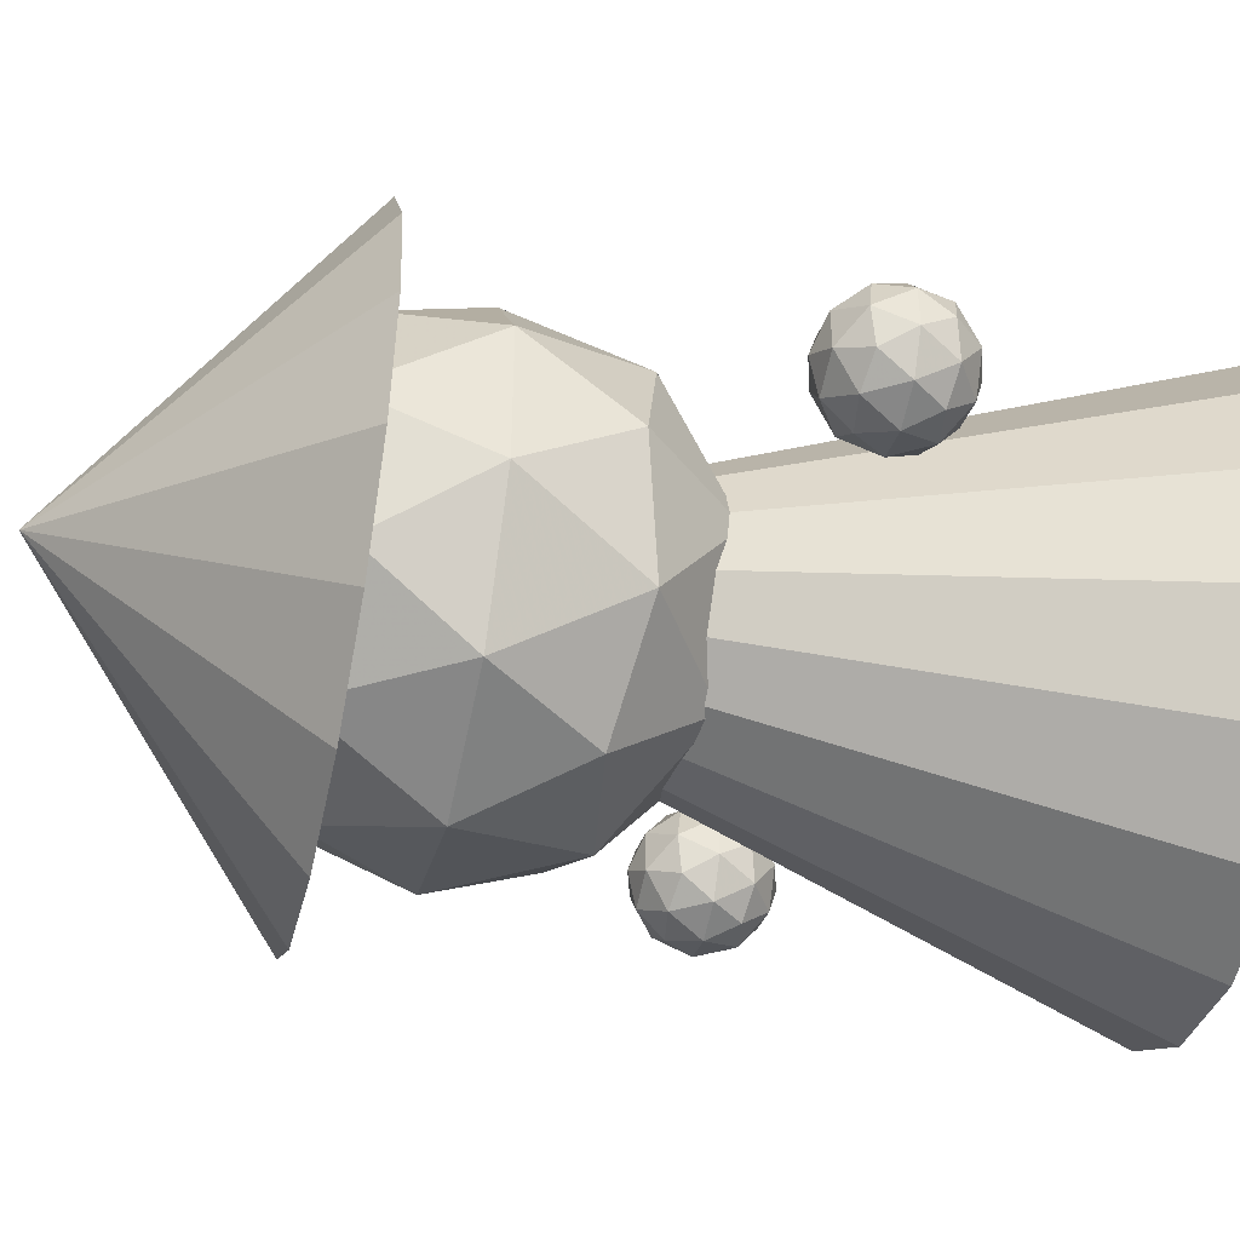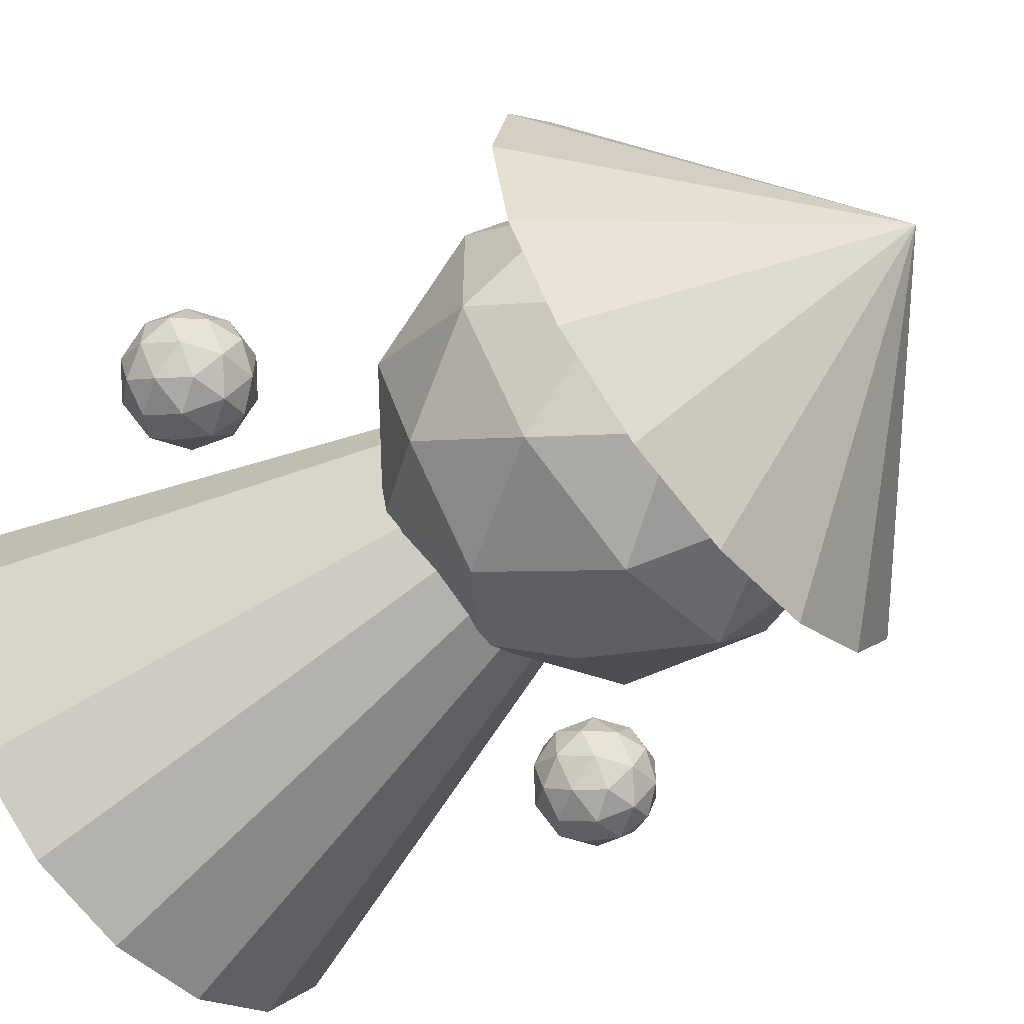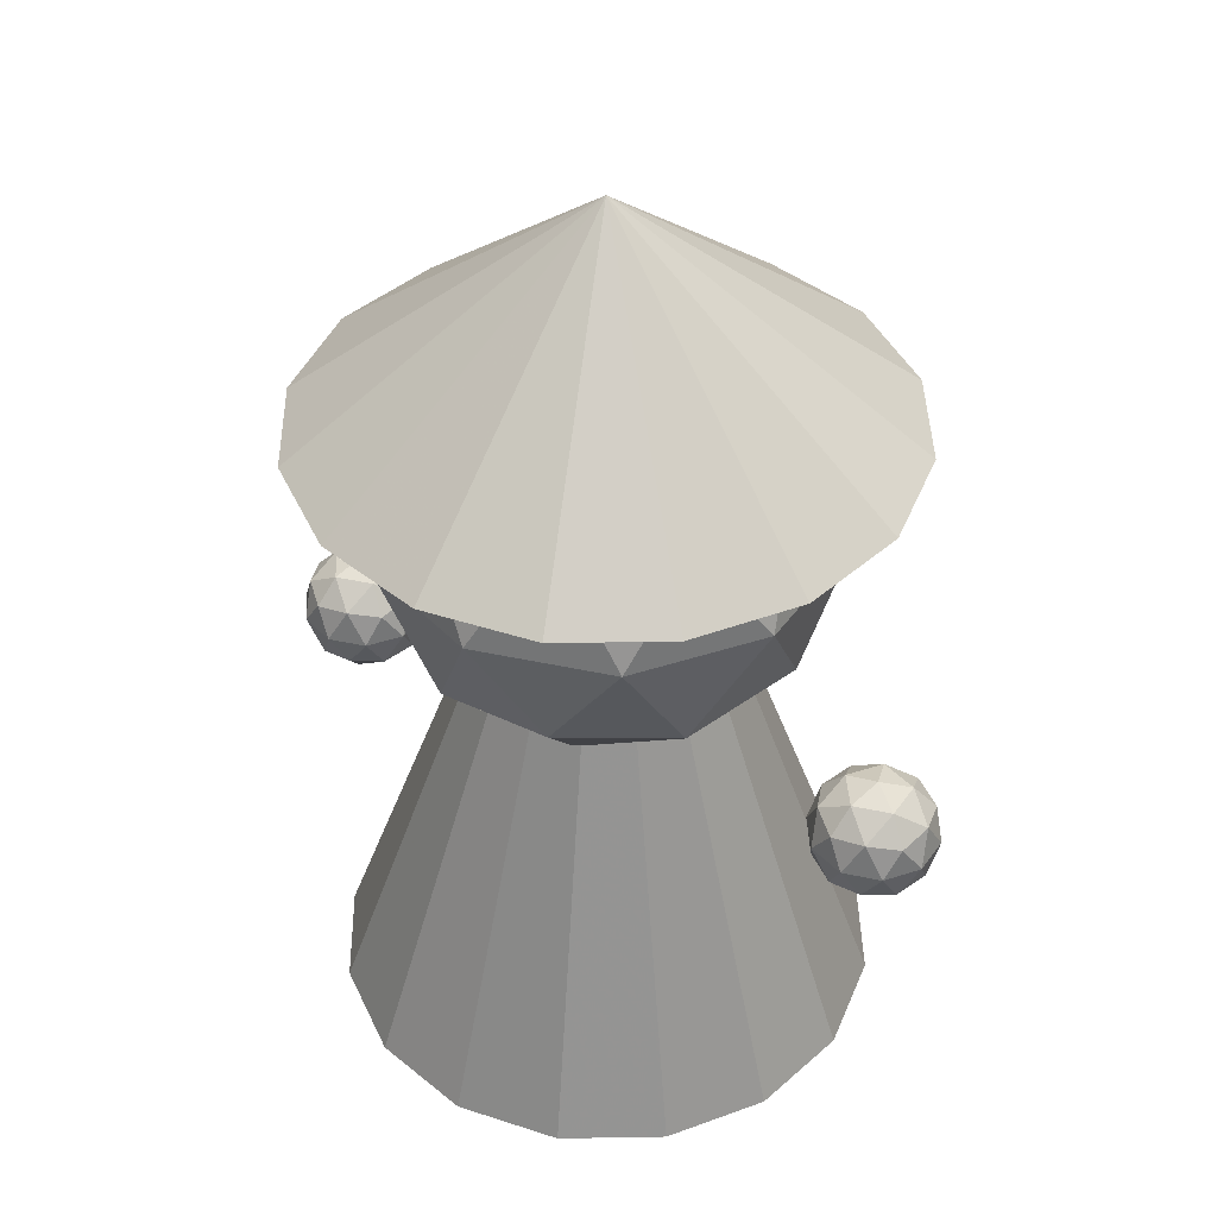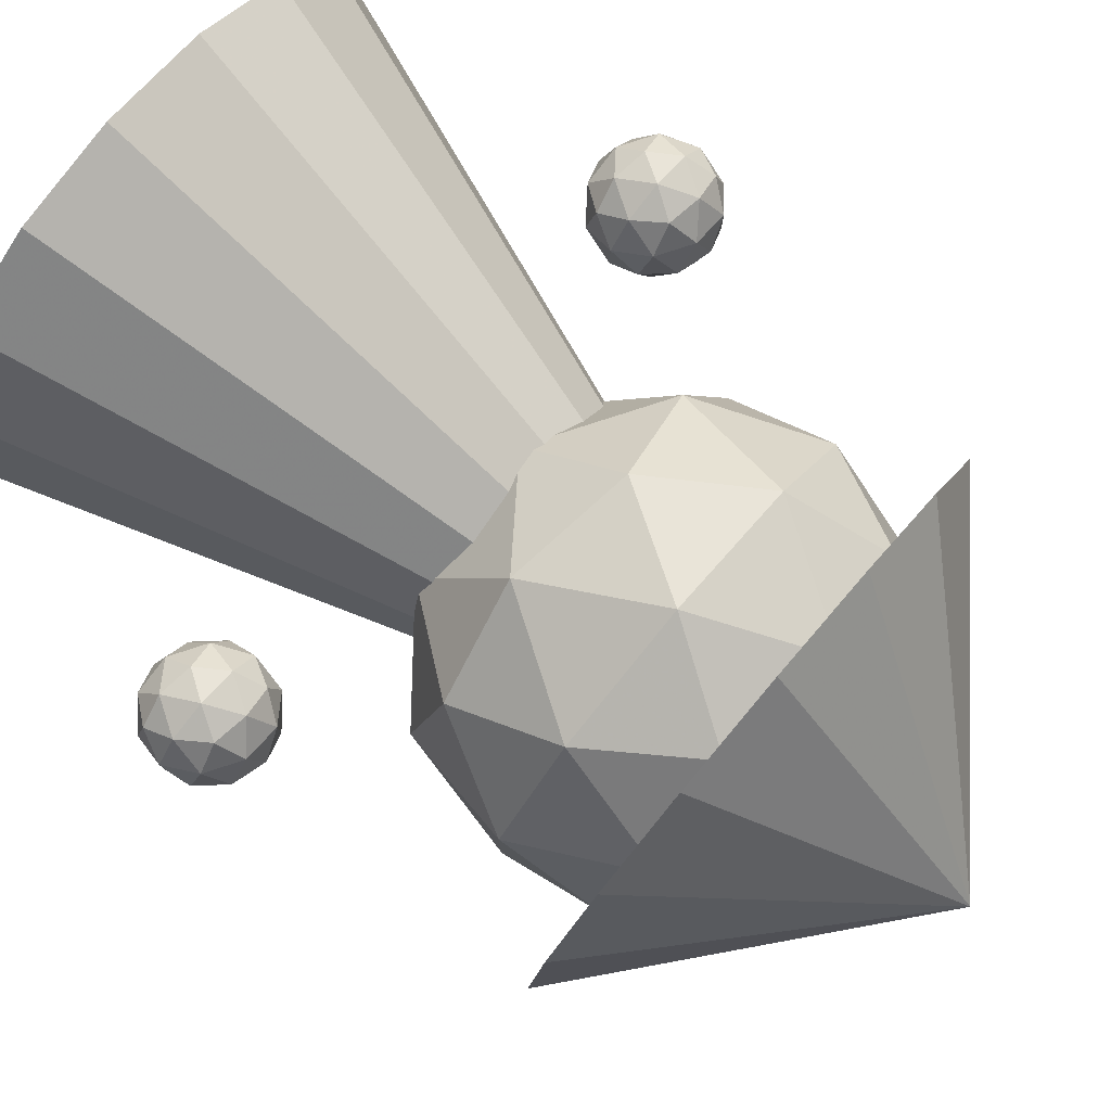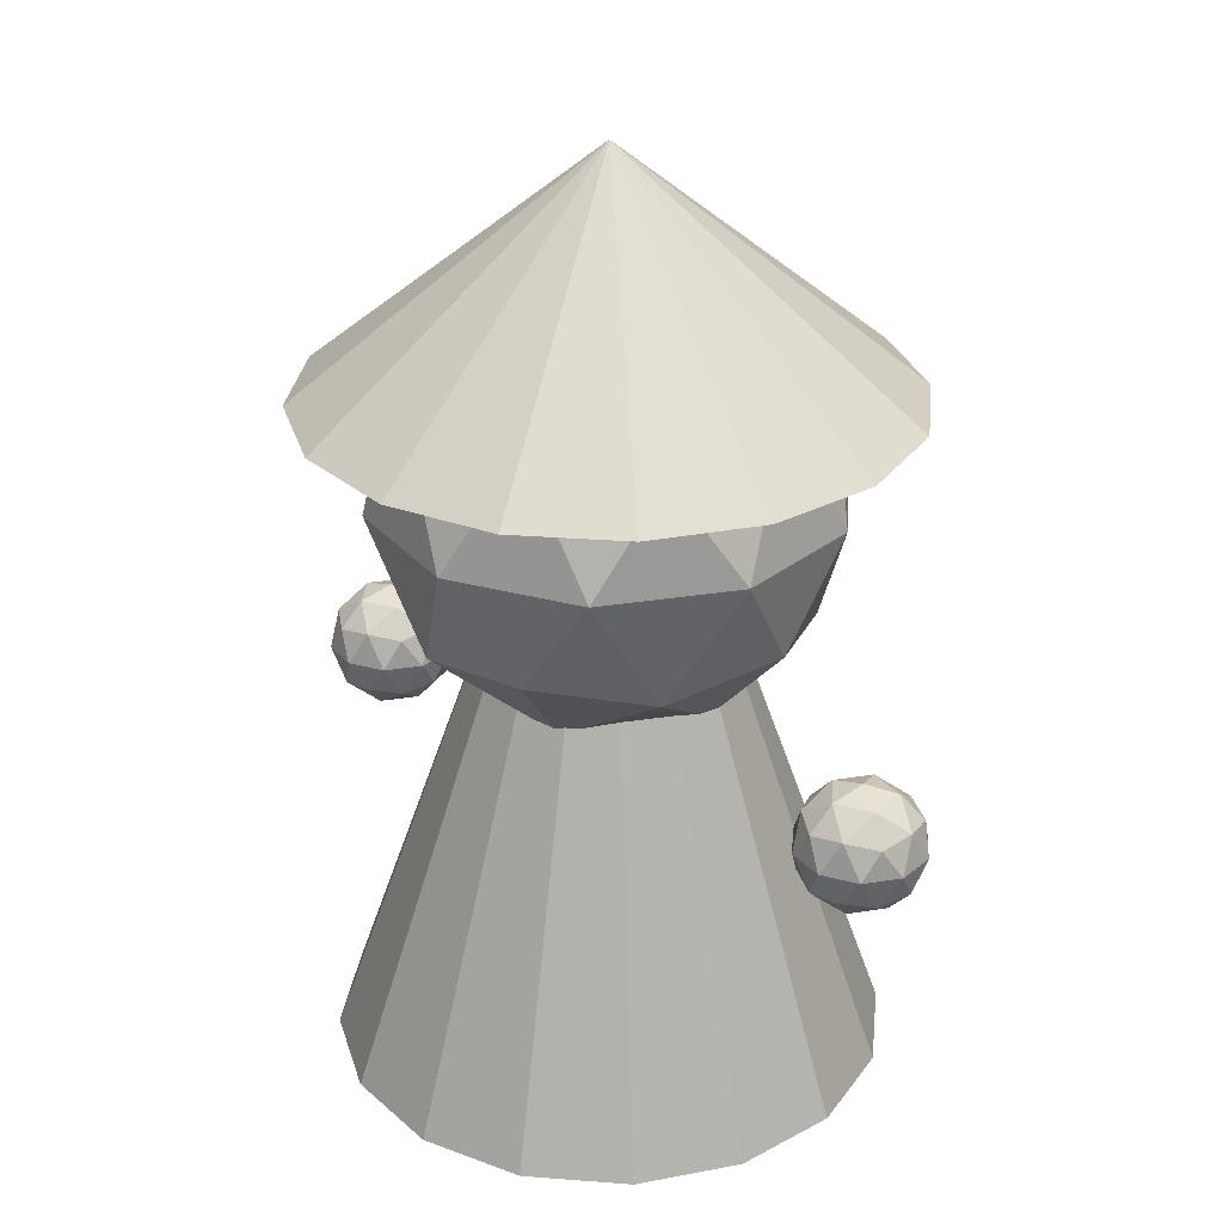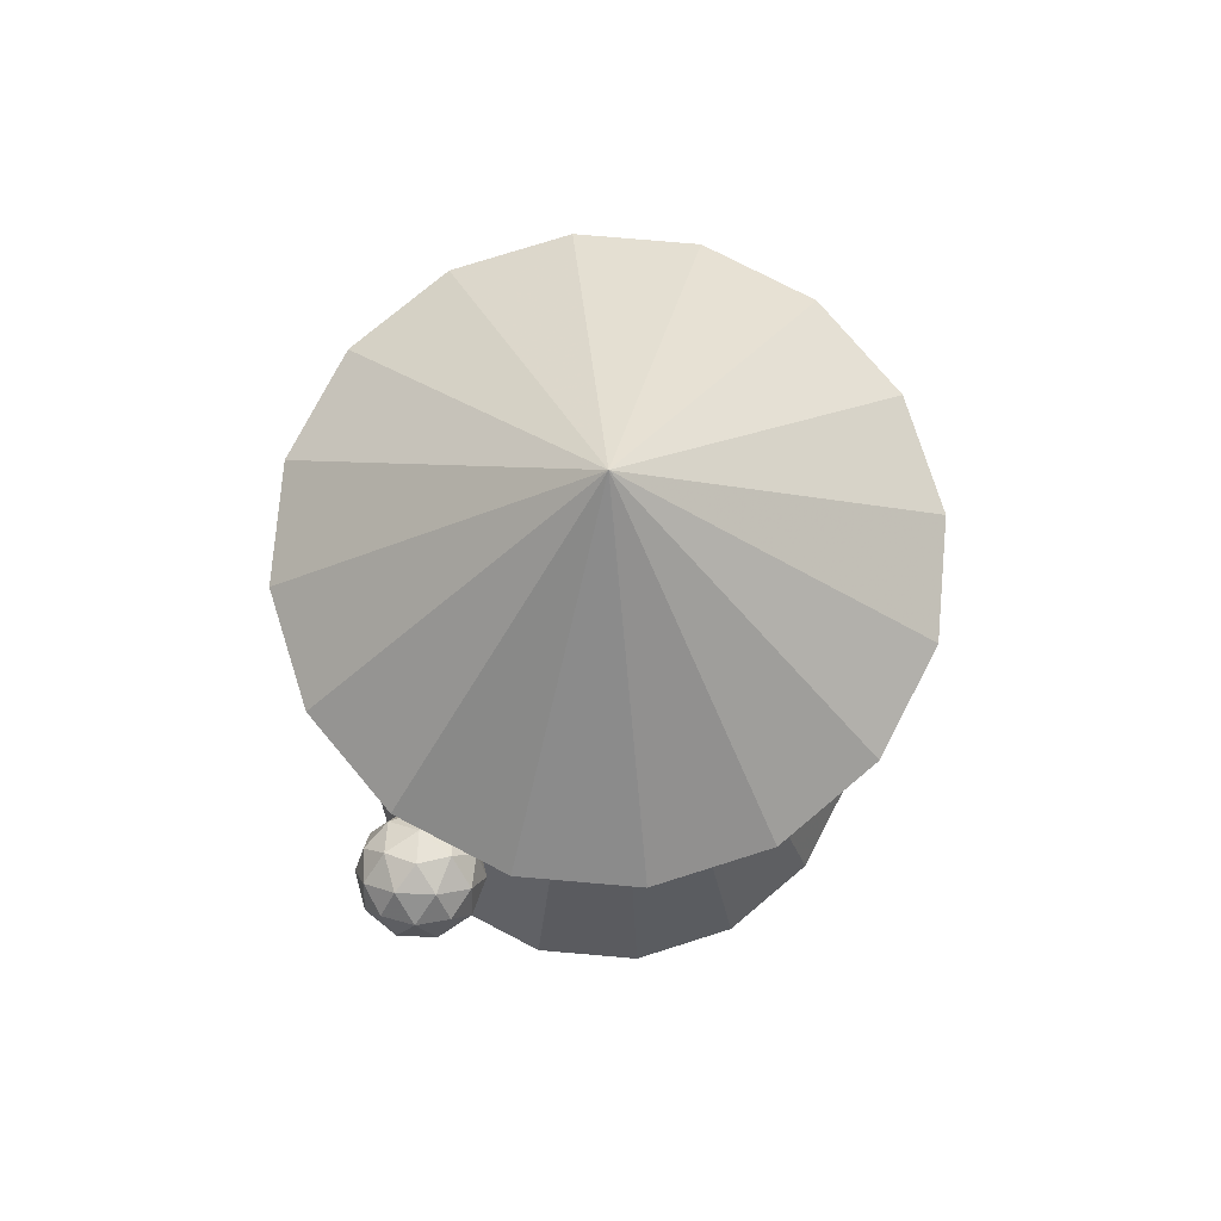
<metadata>
{"format":"obj","ext":"obj","renderer":"f3d","projection":"perspective","resolution":1024,"background":"white","views":[{"elev":-43.8,"azim":-102.5,"up":"+Z"},{"elev":-58.7,"azim":129.5,"up":"+Z"},{"elev":42.0,"azim":-147.4,"up":"+Y"},{"elev":79.8,"azim":130.4,"up":"+Z"},{"elev":28.4,"azim":-139.7,"up":"+Y"},{"elev":76.1,"azim":128.7,"up":"+Y"}]}
</metadata>
<code>
o Cube_Cube.001
v -0.2764 -0.4472 0.8506
v 0.7236 -0.4472 0.5257
v 0 -1 0
v -0.8944 -0.4472 0
v -0.2764 -0.4472 -0.8506
v 0.7236 -0.4472 -0.5257
v 0.2764 0.4472 0.8506
v -0.7236 0.4472 0.5257
v -0.7236 0.4472 -0.5257
v 0.2764 0.4472 -0.8506
v 0.8944 0.4472 0
v 0 1 0
v -0.6882 -0.5257 0.5
v -0.5257 -0.8507 0
v 0.4253 -0.8507 -0.309
v 0.8506 -0.5257 0
v 0.2629 -0.5257 0.809
v 0.4253 -0.8507 0.309
v -0.1625 -0.8507 0.5
v -0.1625 -0.8507 -0.5
v -0.6882 -0.5257 -0.5
v 0.2629 -0.5257 -0.809
v 0.9511 0 0.309
v 0.9511 0 -0.309
v 0 0 1
v 0.5878 0 0.809
v -0.9511 0 0.309
v -0.5878 0 0.809
v -0.5878 0 -0.809
v -0.9511 0 -0.309
v 0.5878 0 -0.809
v 0 0 -1
v 0.6882 0.5257 0.5
v -0.2629 0.5257 0.809
v -0.8506 0.5257 0
v -0.2629 0.5257 -0.809
v 0.6882 0.5257 -0.5
v 0.1625 0.8507 0.5
v 0.5257 0.8507 0
v -0.4253 0.8507 0.309
v -0.4253 0.8507 -0.309
v 0.1625 0.8507 -0.5
f 3 18 19
f 2 18 16
f 3 19 14
f 3 14 20
f 3 20 15
f 2 16 23
f 1 17 25
f 4 13 27
f 5 21 29
f 6 22 31
f 2 23 26
f 1 25 28
f 4 27 30
f 5 29 32
f 6 31 24
f 7 33 38
f 8 34 40
f 9 35 41
f 10 36 42
f 11 37 39
f 39 42 12
f 39 37 42
f 37 10 42
f 42 41 12
f 42 36 41
f 36 9 41
f 41 40 12
f 41 35 40
f 35 8 40
f 40 38 12
f 40 34 38
f 34 7 38
f 38 39 12
f 38 33 39
f 33 11 39
f 24 37 11
f 24 31 37
f 31 10 37
f 32 36 10
f 32 29 36
f 29 9 36
f 30 35 9
f 30 27 35
f 27 8 35
f 28 34 8
f 28 25 34
f 25 7 34
f 26 33 7
f 26 23 33
f 23 11 33
f 31 32 10
f 31 22 32
f 22 5 32
f 29 30 9
f 29 21 30
f 21 4 30
f 27 28 8
f 27 13 28
f 13 1 28
f 25 26 7
f 25 17 26
f 17 2 26
f 23 24 11
f 23 16 24
f 16 6 24
f 15 22 6
f 15 20 22
f 20 5 22
f 20 21 5
f 20 14 21
f 14 4 21
f 14 13 4
f 14 19 13
f 19 1 13
f 16 15 6
f 16 18 15
f 18 3 15
f 19 17 1
f 19 18 17
f 18 2 17
o Cylinder
v -0 0.4131 -1.28
v 0 1.458 -0
v 0.4898 0.4131 -1.183
v 0.9051 0.4131 -0.9051
v 1.183 0.4131 -0.4898
v 1.28 0.4131 0
v 1.183 0.4131 0.4898
v 0.9051 0.4131 0.9051
v 0.4898 0.4131 1.183
v 0 0.4131 1.28
v -0.4898 0.4131 1.183
v -0.9051 0.4131 0.9051
v -1.183 0.4131 0.4898
v -1.28 0.4131 -0
v -1.183 0.4131 -0.4898
v -0.9051 0.4131 -0.9051
v -0.4898 0.4131 -1.183
f 43 44 45
f 45 44 46
f 46 44 47
f 47 44 48
f 48 44 49
f 49 44 50
f 50 44 51
f 51 44 52
f 52 44 53
f 53 44 54
f 54 44 55
f 55 44 56
f 56 44 57
f 57 44 58
f 58 44 59
f 59 44 43
f 59 47 51
f 59 43 45
f 45 46 47
f 47 48 49
f 49 50 47
f 50 51 47
f 51 52 53
f 53 54 55
f 55 56 59
f 56 57 59
f 57 58 59
f 59 45 47
f 51 53 59
f 53 55 59
o Cylinder.001
v -0 -2.561 -1.2
v 0 -0.5607 -0.5
v 0.4592 -2.561 -1.109
v 0.1913 -0.5607 -0.4619
v 0.8485 -2.561 -0.8485
v 0.3536 -0.5607 -0.3536
v 1.109 -2.561 -0.4592
v 0.4619 -0.5607 -0.1913
v 1.2 -2.561 0
v 0.5 -0.5607 0
v 1.109 -2.561 0.4592
v 0.4619 -0.5607 0.1913
v 0.8485 -2.561 0.8485
v 0.3536 -0.5607 0.3536
v 0.4592 -2.561 1.109
v 0.1913 -0.5607 0.4619
v 0 -2.561 1.2
v 0 -0.5607 0.5
v -0.4592 -2.561 1.109
v -0.1913 -0.5607 0.4619
v -0.8485 -2.561 0.8485
v -0.3536 -0.5607 0.3536
v -1.109 -2.561 0.4592
v -0.4619 -0.5607 0.1913
v -1.2 -2.561 -0
v -0.5 -0.5607 -0
v -1.109 -2.561 -0.4592
v -0.4619 -0.5607 -0.1913
v -0.8485 -2.561 -0.8485
v -0.3536 -0.5607 -0.3536
v -0.4592 -2.561 -1.109
v -0.1913 -0.5607 -0.4619
v -1.294 -1.424 -0
v -1.092 -1.269 0.1472
v -1.372 -1.269 0.2382
v -1.545 -1.269 -0
v -1.372 -1.269 -0.2382
v -1.092 -1.269 -0.1472
v -1.217 -1.019 0.2382
v -1.497 -1.019 0.1472
v -1.497 -1.019 -0.1472
v -1.217 -1.019 -0.2382
v -1.044 -1.019 -0
v -1.294 -0.864 -0
v -1.34 -1.382 0.14
v -1.175 -1.382 0.08652
v -1.221 -1.291 0.2265
v -1.056 -1.291 -0
v -1.175 -1.382 -0.08652
v -1.441 -1.382 -0
v -1.487 -1.291 0.14
v -1.34 -1.382 -0.14
v -1.487 -1.291 -0.14
v -1.221 -1.291 -0.2265
v -1.028 -1.144 0.08652
v -1.028 -1.144 -0.08652
v -1.294 -1.144 0.28
v -1.13 -1.144 0.2265
v -1.561 -1.144 0.08652
v -1.459 -1.144 0.2265
v -1.459 -1.144 -0.2265
v -1.561 -1.144 -0.08652
v -1.13 -1.144 -0.2265
v -1.294 -1.144 -0.28
v -1.102 -0.9968 0.14
v -1.368 -0.9968 0.2265
v -1.532 -0.9968 -0
v -1.368 -0.9968 -0.2265
v -1.102 -0.9968 -0.14
v -1.249 -0.9058 0.14
v -1.147 -0.9058 -0
v -1.413 -0.9058 0.08652
v -1.413 -0.9058 -0.08652
v -1.249 -0.9058 -0.14
v 1.274 -1.424 -0
v 1.476 -1.269 0.1472
v 1.196 -1.269 0.2382
v 1.023 -1.269 -0
v 1.196 -1.269 -0.2382
v 1.476 -1.269 -0.1472
v 1.351 -1.019 0.2382
v 1.071 -1.019 0.1472
v 1.071 -1.019 -0.1472
v 1.351 -1.019 -0.2382
v 1.524 -1.019 -0
v 1.274 -0.864 -0
v 1.228 -1.382 0.14
v 1.393 -1.382 0.08652
v 1.347 -1.291 0.2265
v 1.512 -1.291 -0
v 1.393 -1.382 -0.08652
v 1.127 -1.382 -0
v 1.081 -1.291 0.14
v 1.228 -1.382 -0.14
v 1.081 -1.291 -0.14
v 1.347 -1.291 -0.2265
v 1.54 -1.144 0.08652
v 1.54 -1.144 -0.08652
v 1.274 -1.144 0.28
v 1.438 -1.144 0.2265
v 1.007 -1.144 0.08652
v 1.109 -1.144 0.2265
v 1.109 -1.144 -0.2265
v 1.007 -1.144 -0.08652
v 1.438 -1.144 -0.2265
v 1.274 -1.144 -0.28
v 1.466 -0.9968 0.14
v 1.2 -0.9968 0.2265
v 1.036 -0.9968 -0
v 1.2 -0.9968 -0.2265
v 1.466 -0.9968 -0.14
v 1.319 -0.9058 0.14
v 1.421 -0.9058 -0
v 1.155 -0.9058 0.08652
v 1.155 -0.9058 -0.08652
v 1.319 -0.9058 -0.14
f 61 62 60
f 63 64 62
f 65 66 64
f 66 69 68
f 69 70 68
f 71 72 70
f 72 75 74
f 75 76 74
f 77 78 76
f 79 80 78
f 81 82 80
f 83 84 82
f 85 86 84
f 87 88 86
f 65 89 81
f 88 91 90
f 91 60 90
f 74 82 90
f 92 105 104
f 93 105 107
f 92 104 109
f 92 109 111
f 92 111 108
f 93 107 114
f 94 106 116
f 95 110 118
f 96 112 120
f 97 113 122
f 93 114 117
f 94 116 119
f 95 118 121
f 96 120 123
f 97 122 115
f 98 124 129
f 99 125 131
f 100 126 132
f 101 127 133
f 102 128 130
f 130 133 103
f 130 128 133
f 128 101 133
f 133 132 103
f 133 127 132
f 127 100 132
f 132 131 103
f 132 126 131
f 126 99 131
f 131 129 103
f 131 125 129
f 125 98 129
f 129 130 103
f 129 124 130
f 124 102 130
f 115 128 102
f 115 122 128
f 122 101 128
f 123 127 101
f 123 120 127
f 120 100 127
f 121 126 100
f 121 118 126
f 118 99 126
f 119 125 99
f 119 116 125
f 116 98 125
f 117 124 98
f 117 114 124
f 114 102 124
f 122 123 101
f 122 113 123
f 113 96 123
f 120 121 100
f 120 112 121
f 112 95 121
f 118 119 99
f 118 110 119
f 110 94 119
f 116 117 98
f 116 106 117
f 106 93 117
f 114 115 102
f 114 107 115
f 107 97 115
f 108 113 97
f 108 111 113
f 111 96 113
f 111 112 96
f 111 109 112
f 109 95 112
f 109 110 95
f 109 104 110
f 104 94 110
f 107 108 97
f 107 105 108
f 105 92 108
f 104 106 94
f 104 105 106
f 105 93 106
f 134 147 146
f 135 147 149
f 134 146 151
f 134 151 153
f 134 153 150
f 135 149 156
f 136 148 158
f 137 152 160
f 138 154 162
f 139 155 164
f 135 156 159
f 136 158 161
f 137 160 163
f 138 162 165
f 139 164 157
f 140 166 171
f 141 167 173
f 142 168 174
f 143 169 175
f 144 170 172
f 172 175 145
f 172 170 175
f 170 143 175
f 175 174 145
f 175 169 174
f 169 142 174
f 174 173 145
f 174 168 173
f 168 141 173
f 173 171 145
f 173 167 171
f 167 140 171
f 171 172 145
f 171 166 172
f 166 144 172
f 157 170 144
f 157 164 170
f 164 143 170
f 165 169 143
f 165 162 169
f 162 142 169
f 163 168 142
f 163 160 168
f 160 141 168
f 161 167 141
f 161 158 167
f 158 140 167
f 159 166 140
f 159 156 166
f 156 144 166
f 164 165 143
f 164 155 165
f 155 138 165
f 162 163 142
f 162 154 163
f 154 137 163
f 160 161 141
f 160 152 161
f 152 136 161
f 158 159 140
f 158 148 159
f 148 135 159
f 156 157 144
f 156 149 157
f 149 139 157
f 150 155 139
f 150 153 155
f 153 138 155
f 153 154 138
f 153 151 154
f 151 137 154
f 151 152 137
f 151 146 152
f 146 136 152
f 149 150 139
f 149 147 150
f 147 134 150
f 146 148 136
f 146 147 148
f 147 135 148
f 61 63 62
f 63 65 64
f 65 67 66
f 66 67 69
f 69 71 70
f 71 73 72
f 72 73 75
f 75 77 76
f 77 79 78
f 79 81 80
f 81 83 82
f 83 85 84
f 85 87 86
f 87 89 88
f 65 63 61
f 61 91 65
f 91 89 65
f 89 87 85
f 85 83 81
f 81 79 77
f 77 75 73
f 73 71 65
f 71 69 65
f 69 67 65
f 89 85 81
f 81 77 65
f 77 73 65
f 88 89 91
f 91 61 60
f 90 60 62
f 62 64 66
f 66 68 70
f 70 72 74
f 74 76 78
f 78 80 74
f 80 82 74
f 82 84 90
f 84 86 90
f 86 88 90
f 90 62 66
f 66 70 74
f 90 66 74

</code>
